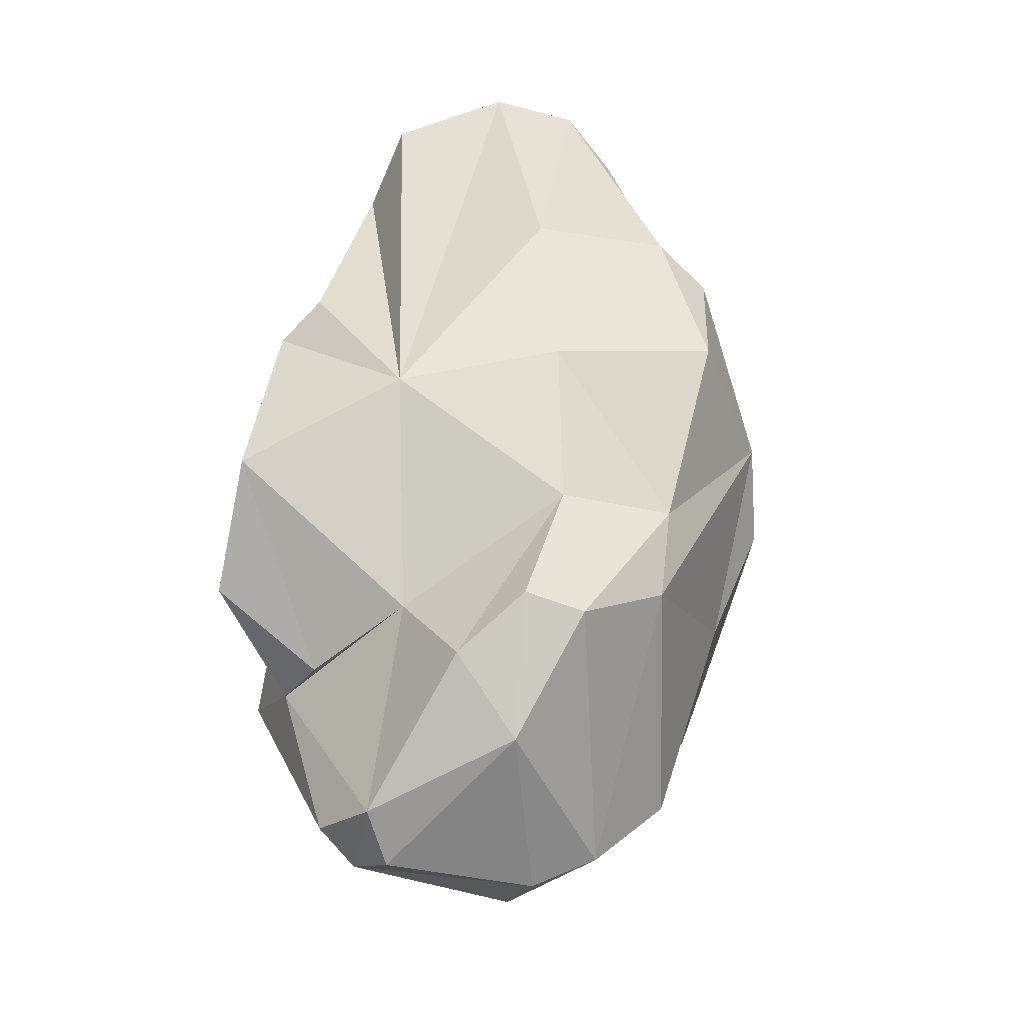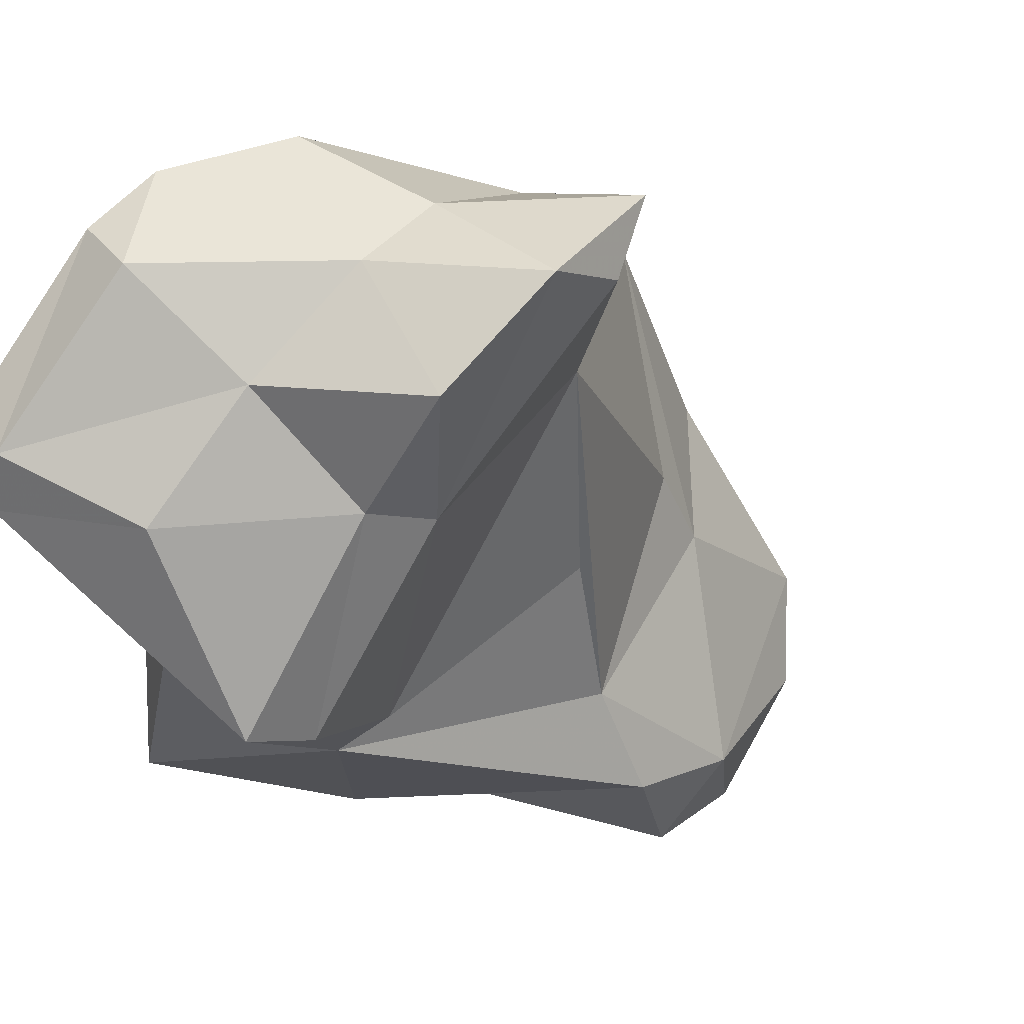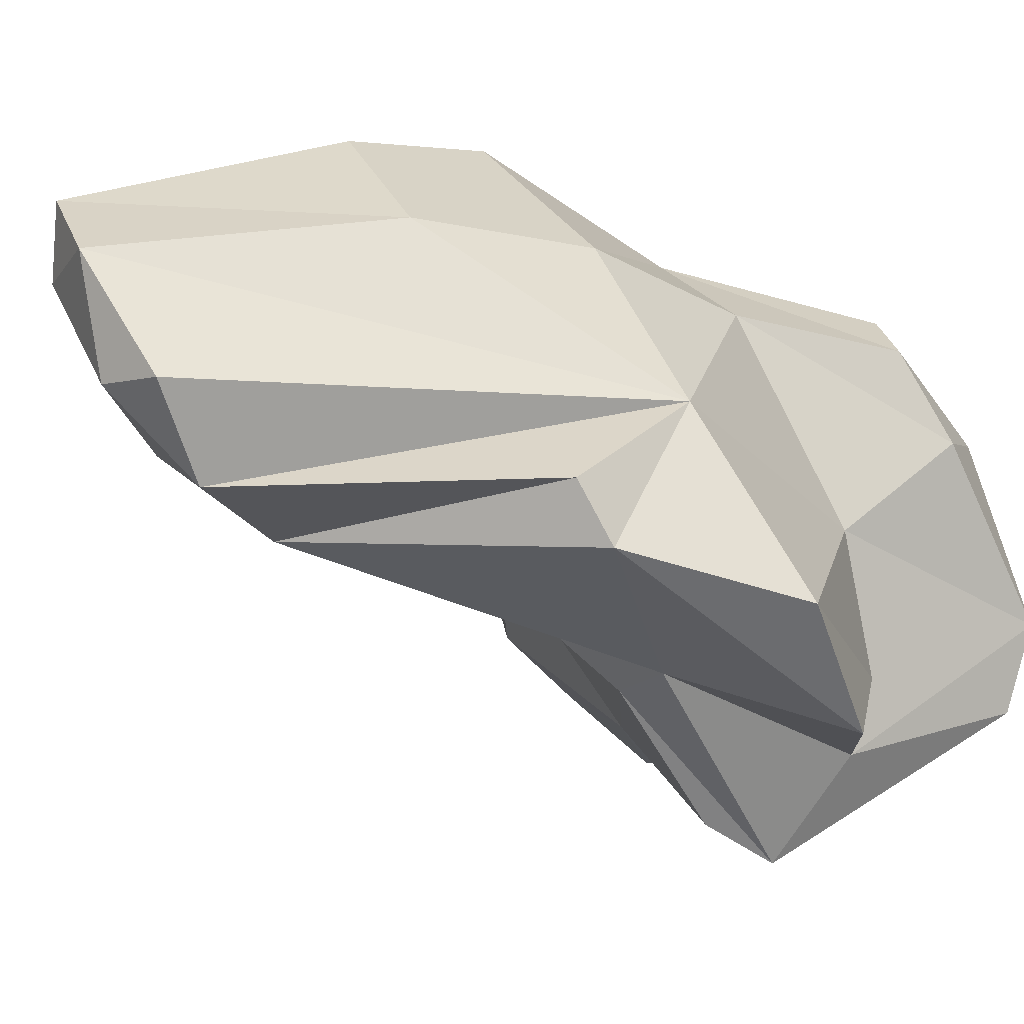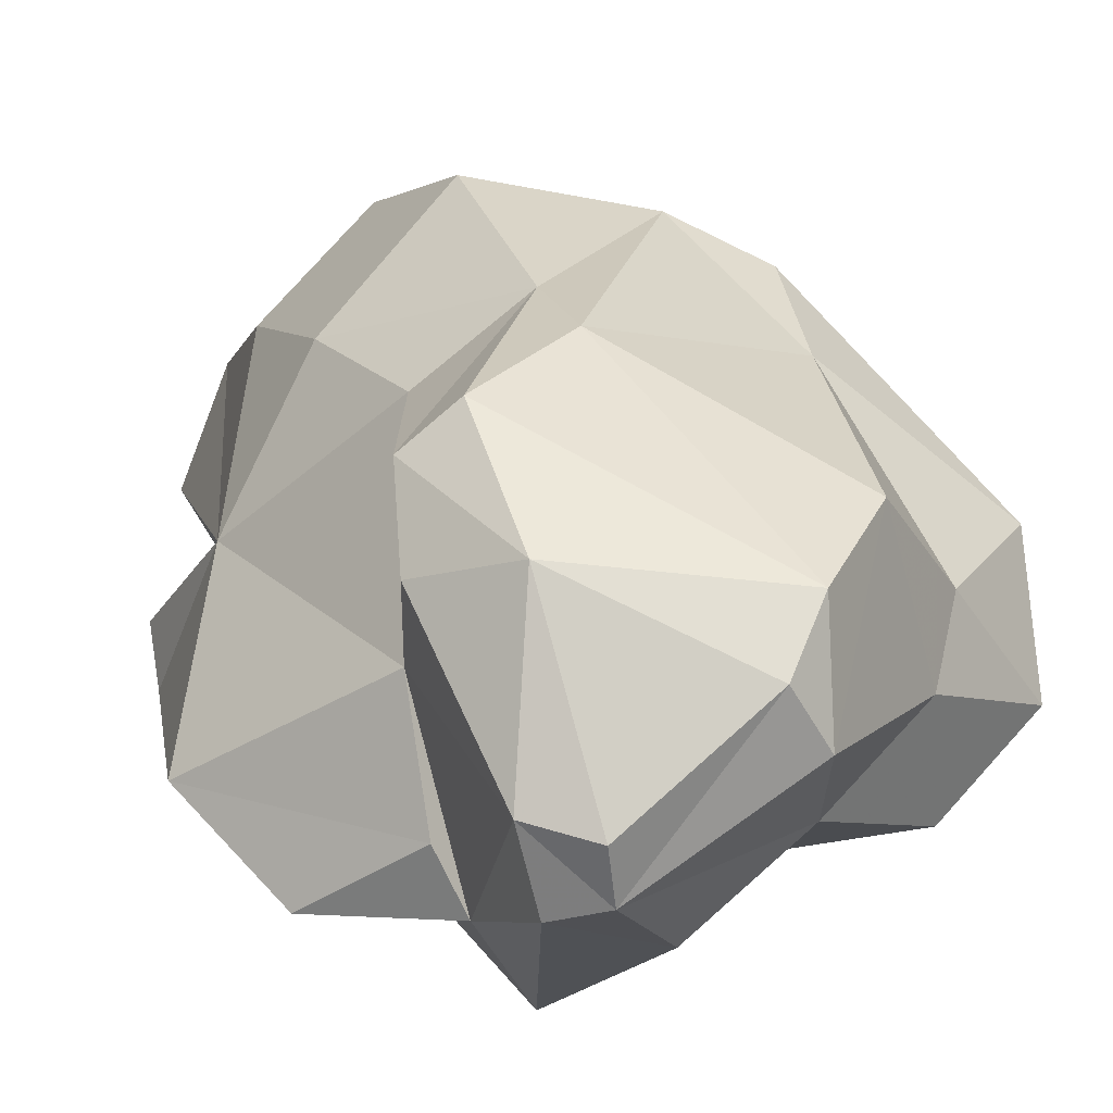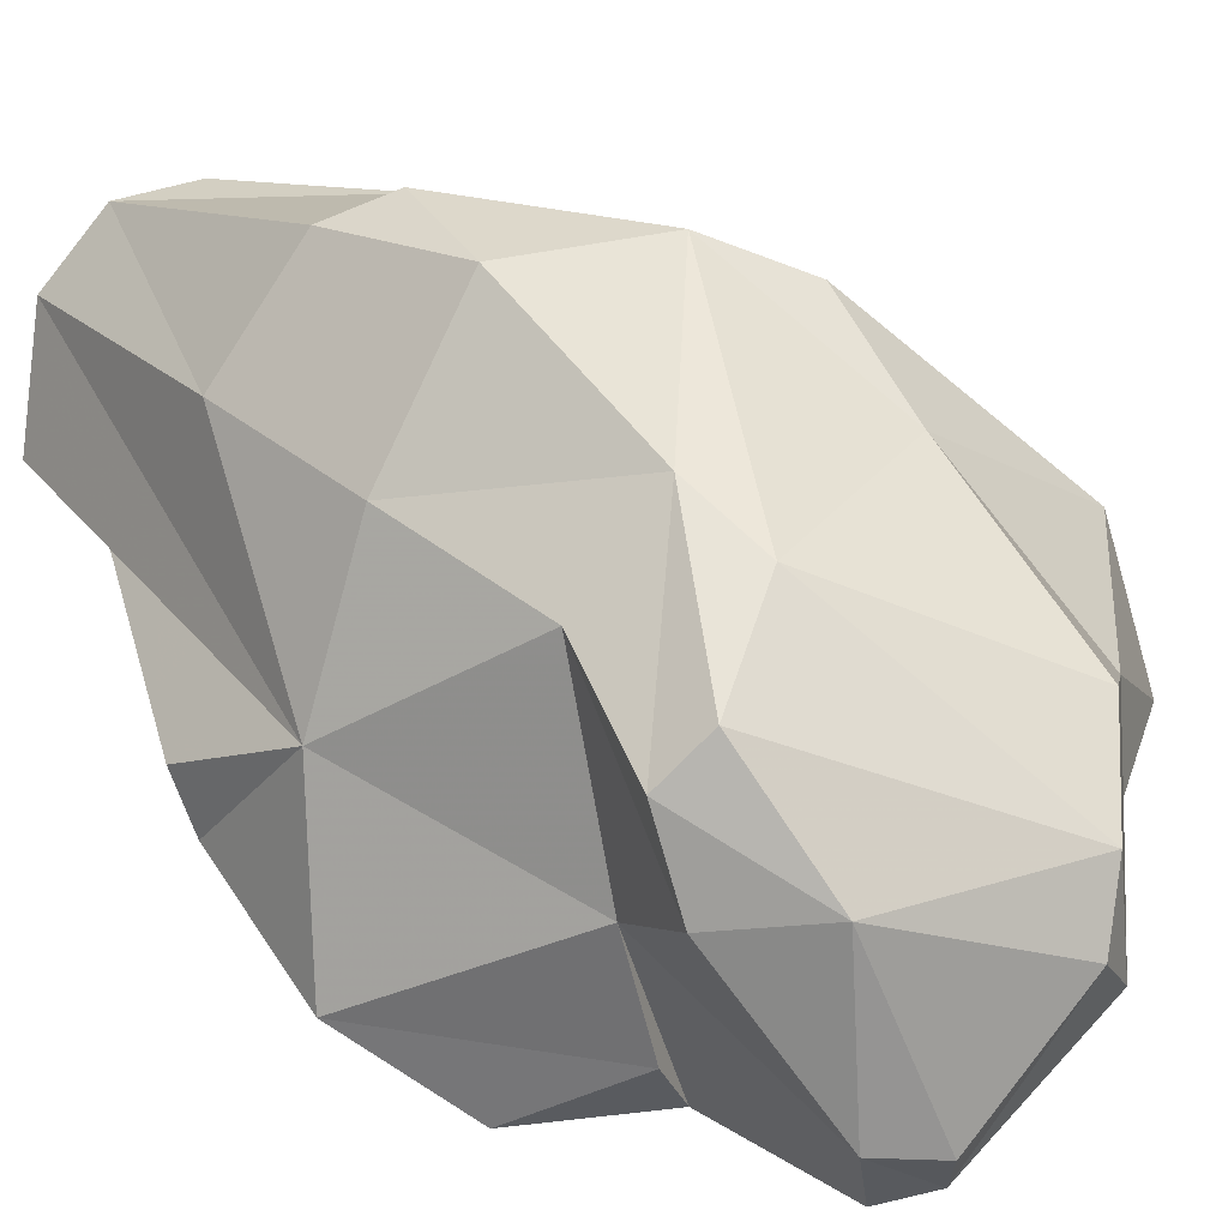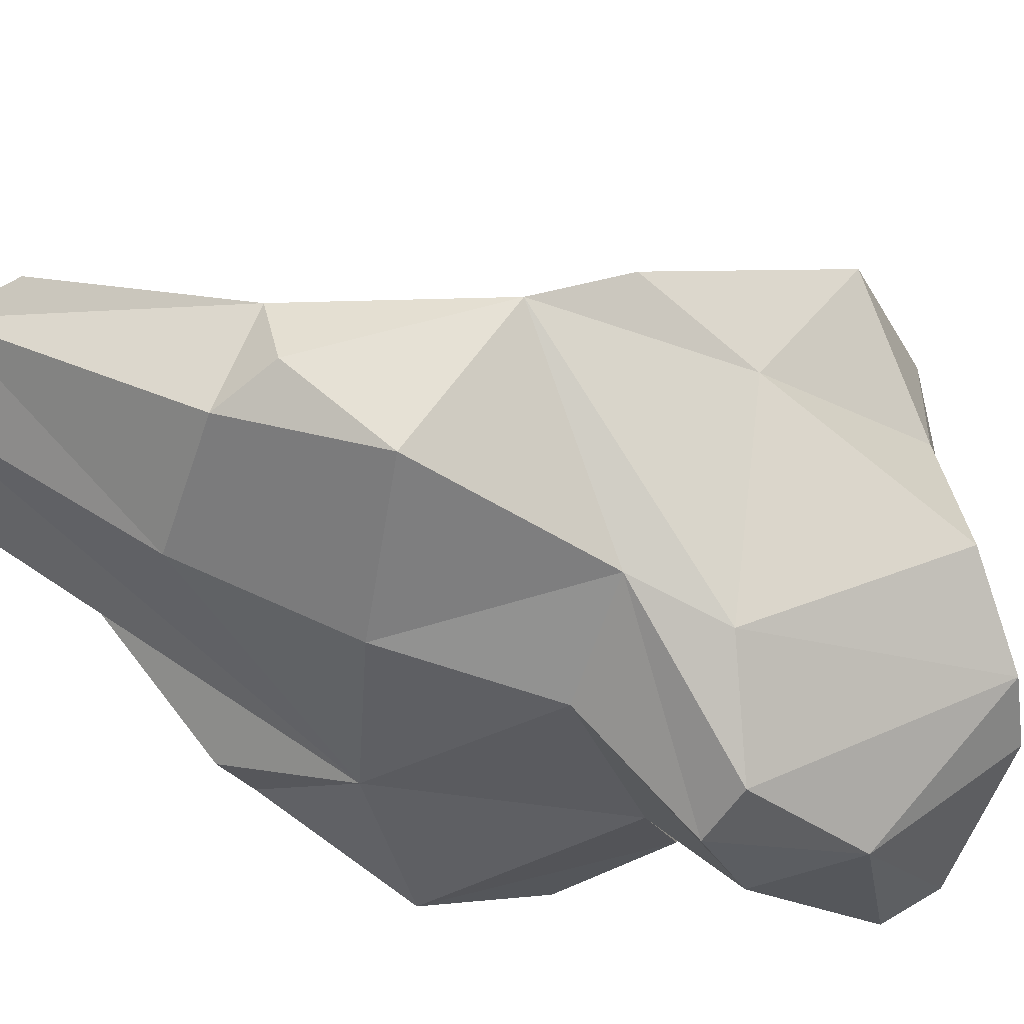
<metadata>
{"format":"obj","ext":"obj","renderer":"f3d","projection":"perspective","resolution":1024,"background":"white","views":[{"elev":-36.8,"azim":122.2,"up":"+Z"},{"elev":-37.9,"azim":-133.3,"up":"+Y"},{"elev":-15.1,"azim":59.6,"up":"+Y"},{"elev":11.7,"azim":164.6,"up":"+Y"},{"elev":40.3,"azim":141.7,"up":"+Y"},{"elev":76.5,"azim":118.7,"up":"+Y"}]}
</metadata>
<code>
v 162.8 286 88.92
v 163.2 283 86.81
v 165.6 281 86.11
v 166.7 290.8 92.56
v 163.5 284.1 88.78
v 166.3 283.9 84.63
v 165.5 285.6 85.75
v 167 285.4 91.12
v 168.7 281.9 83.98
v 167 289.4 89.51
v 169.4 286.6 81.87
v 169.4 283.9 81.35
v 171 291.1 98.76
v 168.6 281.1 88.7
v 171 284.5 95.04
v 168.5 291.8 94.17
v 173.9 280.6 92.15
v 170.7 288.2 97.54
v 167.6 287.7 83.94
v 172.1 290.4 87.46
v 171.6 288 99.46
v 168.7 280.4 87
v 171.4 279.9 83.81
v 172.3 290.8 89.89
v 172.5 289.5 103.8
v 172.8 278.2 89.3
v 173.3 283.6 97.96
v 173.8 284.2 102.6
v 172.9 277.5 87.67
v 173.5 282.7 81.01
v 172.1 292.2 97.7
v 173.6 287.4 104.8
v 170.4 285.2 81.06
v 174.3 281.1 82.16
v 175.7 280.7 92.24
v 173.9 289 104.9
v 174.3 287.2 82.94
v 173.2 281.5 81.42
v 172.7 292.5 94.7
v 173.6 291.7 98.45
v 174.7 289.5 85.77
v 175.5 284.9 104.5
v 174.3 282.7 100.3
v 174.8 289 89.66
v 176 283 102.7
v 175.5 284.4 87.38
v 176.1 286.5 84.83
v 175.2 281.3 86.57
v 174.4 279.7 86.63
v 174.9 283 81.83
v 175.8 289.5 93.82
v 175.9 288.5 86.08
v 175.6 287.4 105.1
v 176.9 284.7 104
v 176.1 289.2 98.36
v 177.9 285.7 92.97
v 177.4 279.5 88.54
v 178.8 282.2 95.34
v 178.8 283.5 96.19
v 179.3 281.5 90.97
g foo
f 36 32 53
f 42 53 32
f 54 53 42
f 45 54 42
f 32 36 25
f 28 42 32
f 28 32 25
f 43 45 28
f 45 42 28
f 25 21 28
f 27 28 21
f 27 43 28
f 56 53 54
f 54 45 56
f 45 59 56
f 55 36 53
f 43 59 45
f 13 25 36
f 25 13 21
f 35 43 27
f 21 13 16
f 27 21 18
f 35 27 15
f 18 21 16
f 8 27 18
f 15 27 8
f 16 8 18
f 55 53 56
f 55 40 36
f 43 58 59
f 35 58 43
f 36 40 13
f 40 31 13
f 17 35 15
f 35 17 29
f 16 13 31
f 26 29 17
f 16 4 8
f 17 15 8
f 14 17 8
f 26 17 14
f 22 29 26
f 22 26 14
f 8 4 5
f 14 8 5
f 5 4 1
f 3 22 14
f 2 14 5
f 3 14 2
f 2 5 1
f 59 58 56
f 58 60 56
f 40 55 51
f 56 51 55
f 57 58 35
f 57 60 58
f 39 40 51
f 49 57 35
f 31 40 39
f 39 16 31
f 29 49 35
f 34 49 29
f 20 10 16
f 16 10 4
f 23 34 29
f 23 29 22
f 1 4 10
f 10 7 1
f 23 22 9
f 6 9 3
f 3 9 22
f 6 2 7
f 2 1 7
f 3 2 6
f 46 56 60
f 48 46 60
f 60 57 48
f 46 44 56
f 44 51 56
f 48 57 49
f 24 39 51
f 44 24 51
f 47 44 46
f 49 46 48
f 52 24 44
f 24 16 39
f 20 16 24
f 19 10 20
f 38 34 23
f 10 19 7
f 9 12 38
f 38 23 9
f 6 7 19
f 6 19 12
f 12 9 6
f 52 44 47
f 50 47 46
f 46 49 50
f 41 24 52
f 50 49 34
f 20 24 41
f 37 41 52
f 37 52 47
f 50 37 47
f 38 50 34
f 11 20 41
f 11 41 37
f 30 37 50
f 30 50 38
f 19 20 11
f 33 11 37
f 30 33 37
f 38 33 30
f 38 12 33
f 19 11 12
f 12 11 33
g

</code>
